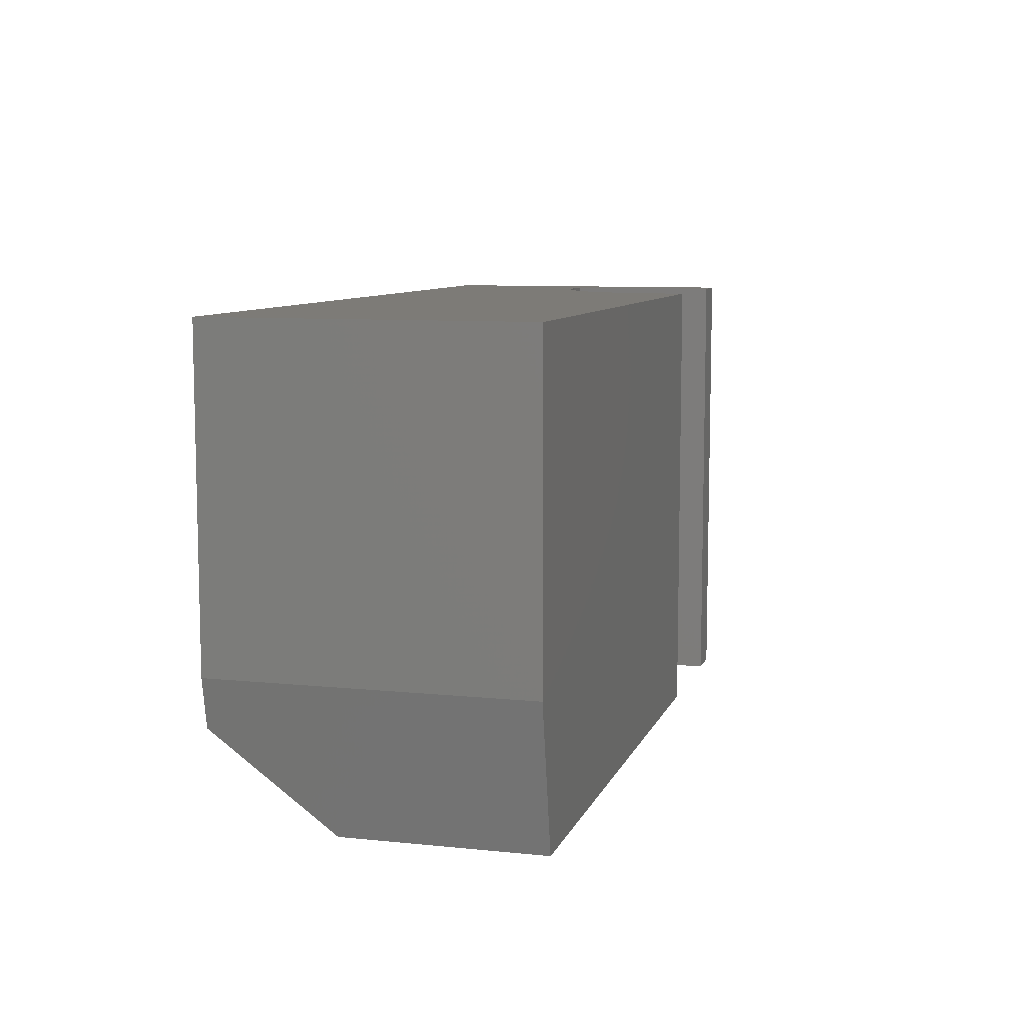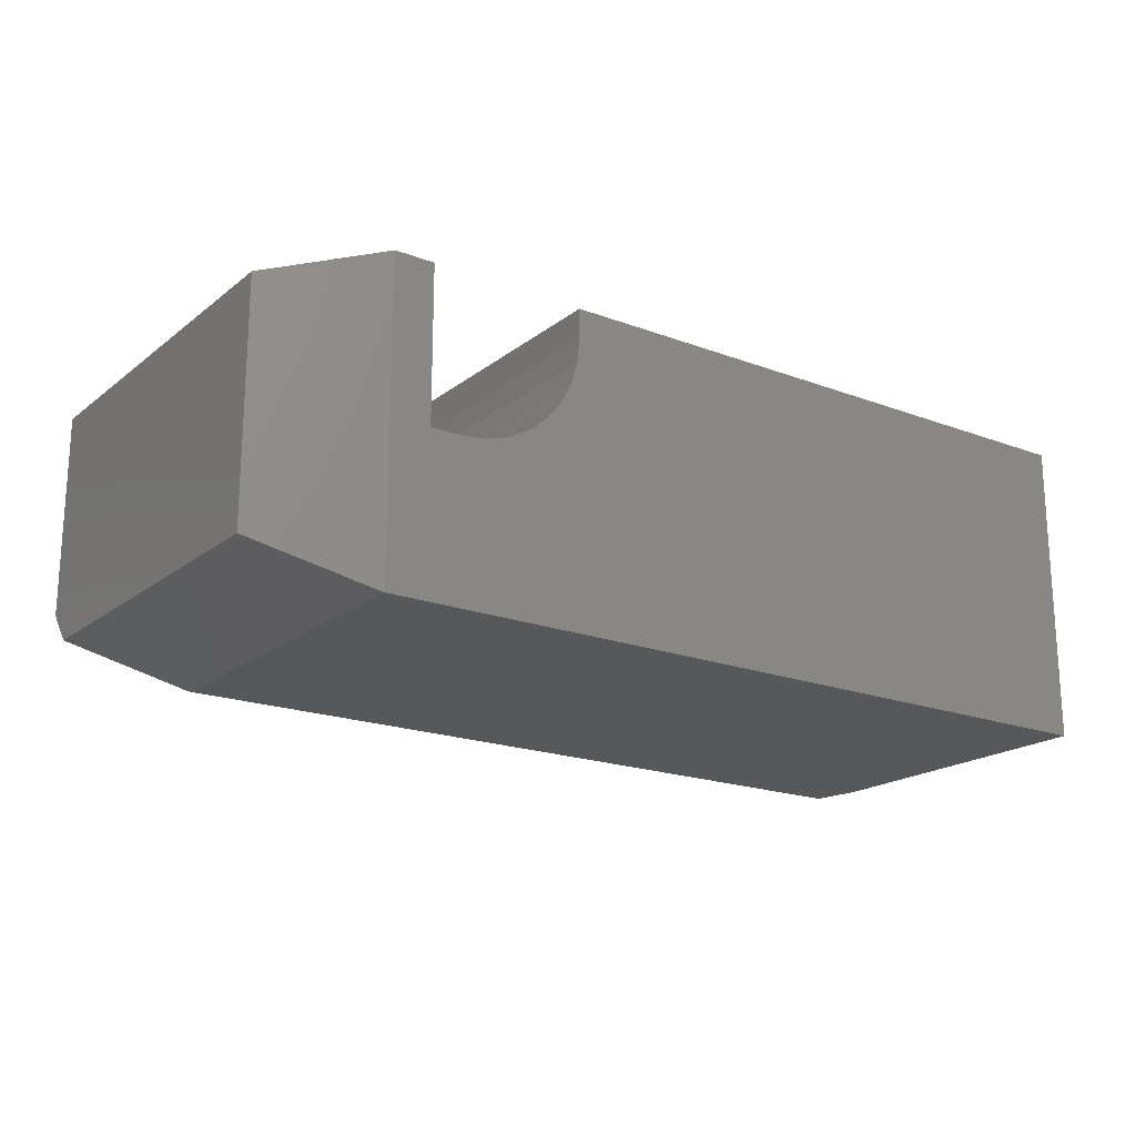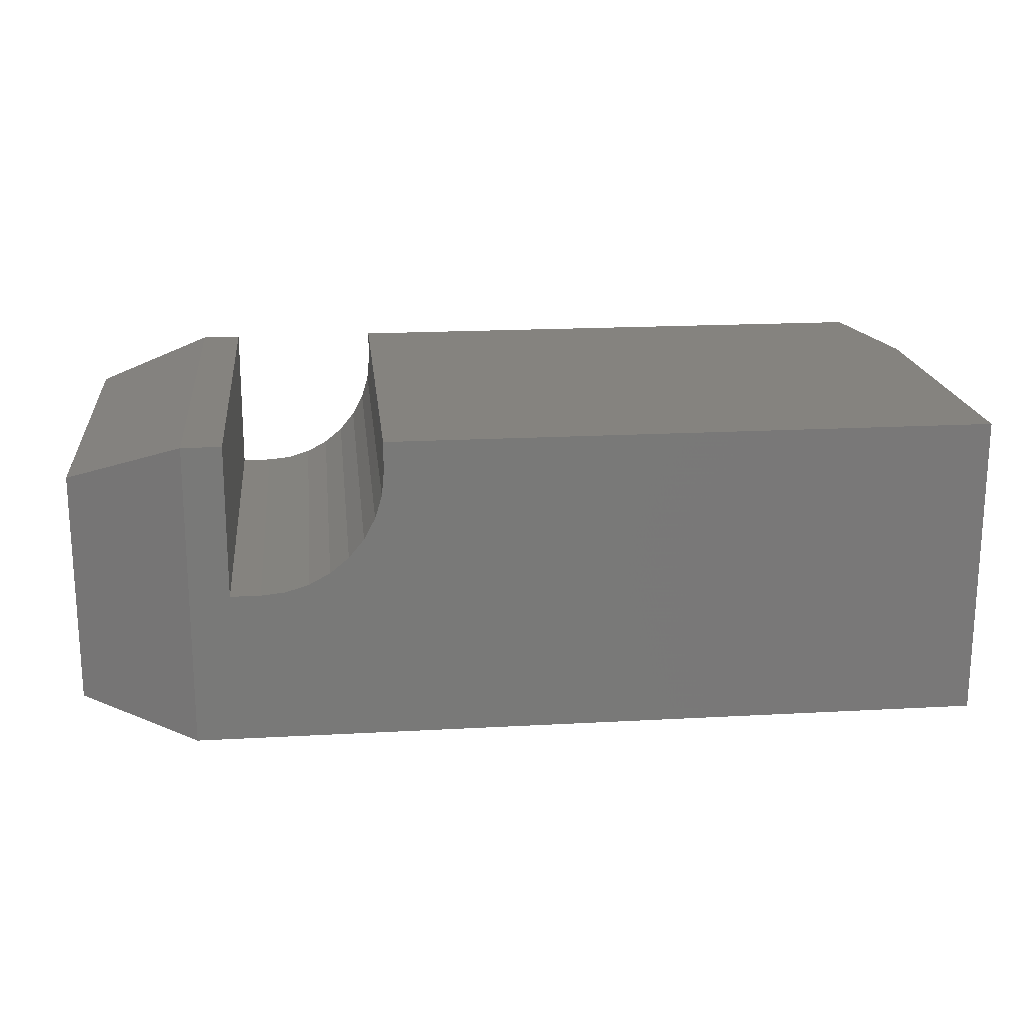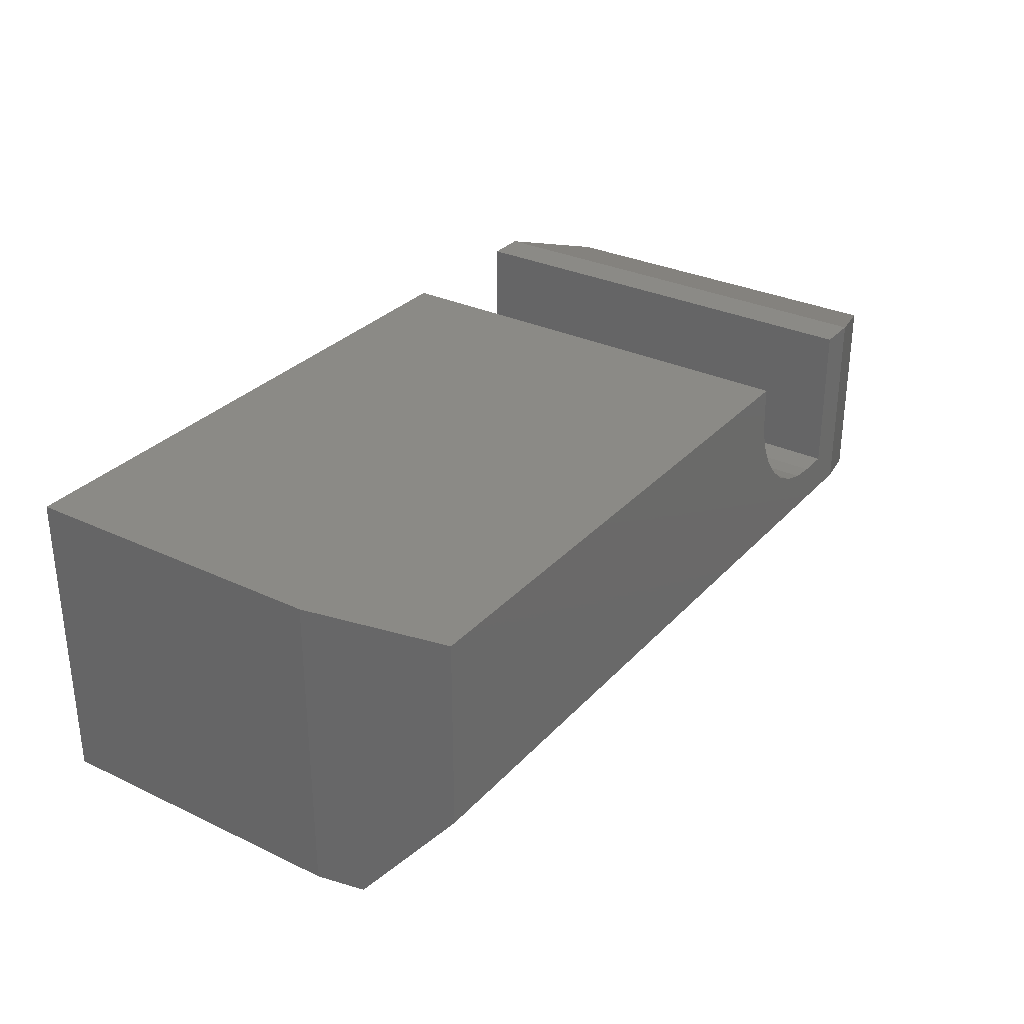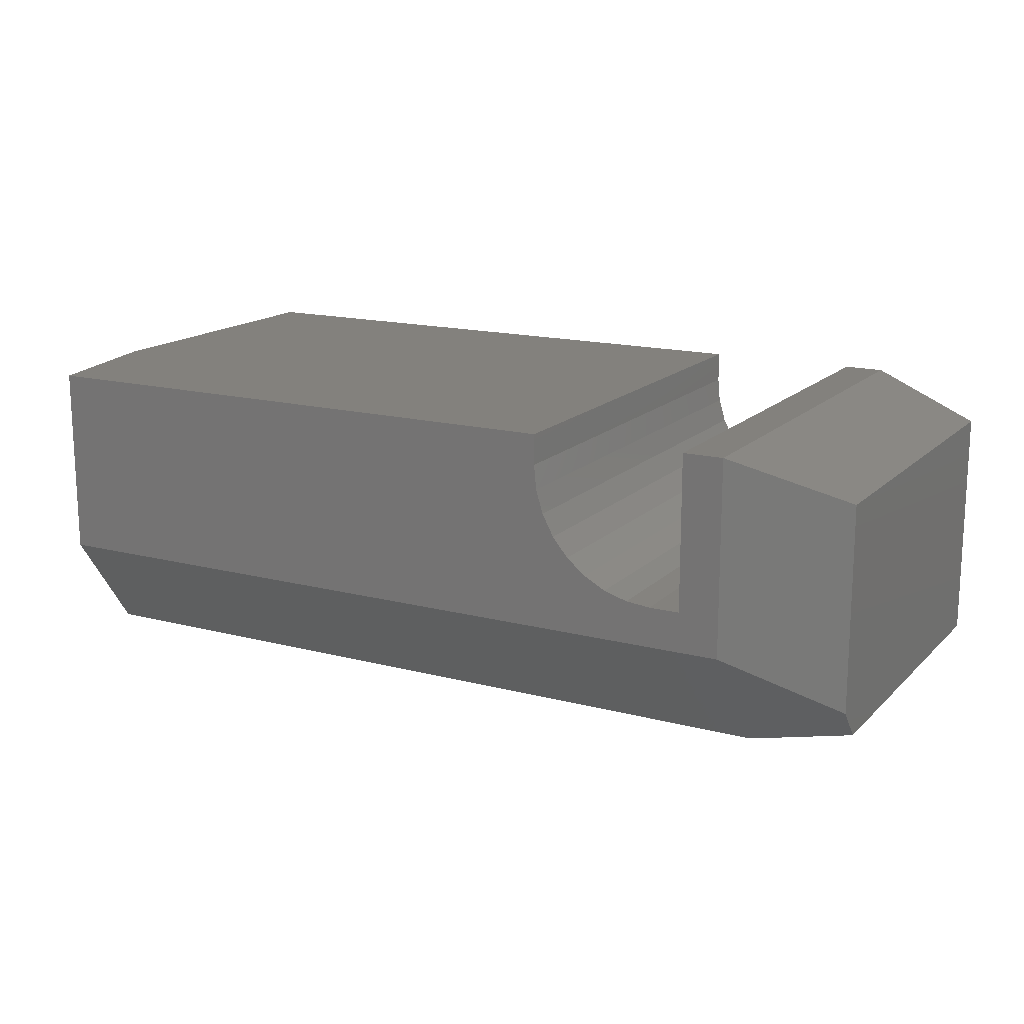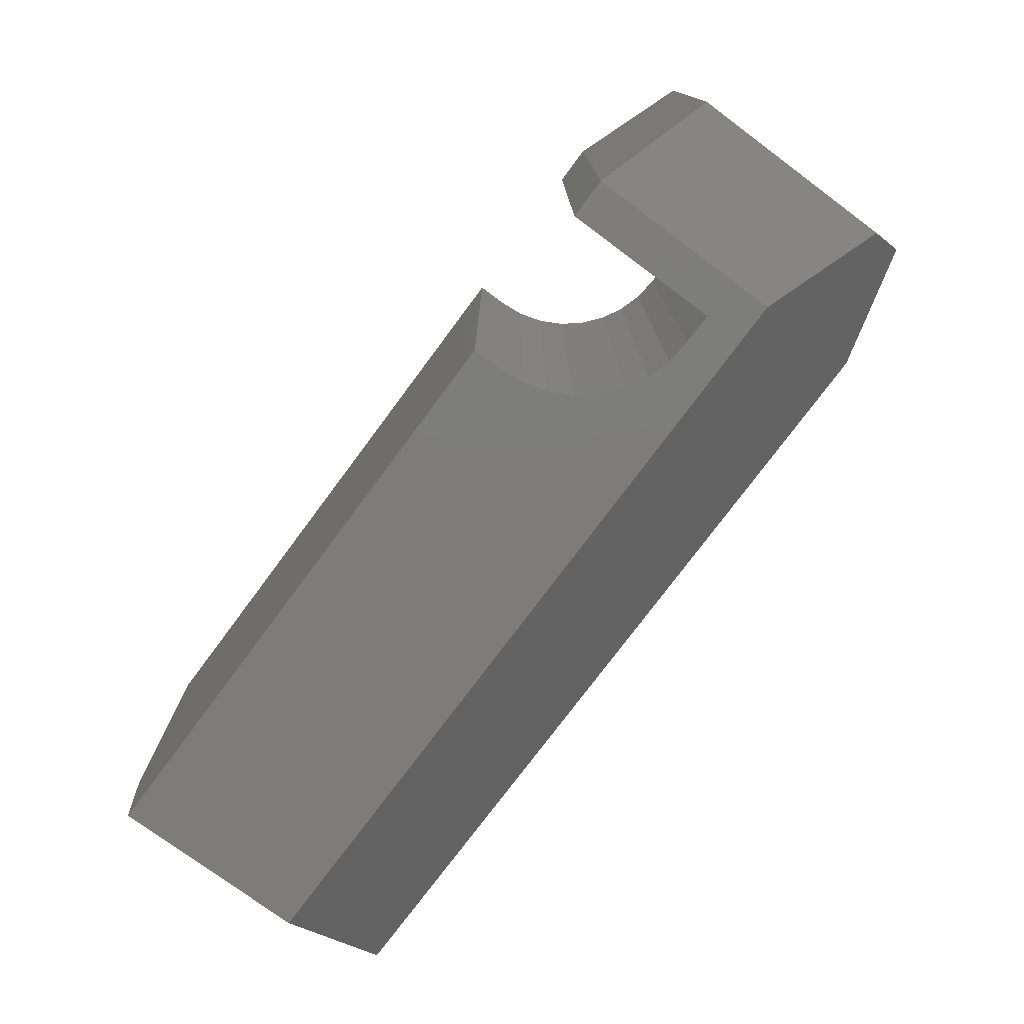
<metadata>
{"format":"stl","ext":"stl","renderer":"f3d","projection":"perspective","resolution":1024,"background":"white","views":[{"elev":8.7,"azim":-74.4,"up":"+Y"},{"elev":-19.1,"azim":144.7,"up":"+Z"},{"elev":18.8,"azim":174.0,"up":"+Z"},{"elev":30.7,"azim":-55.8,"up":"+Z"},{"elev":15.8,"azim":28.7,"up":"+Z"},{"elev":-76.1,"azim":53.4,"up":"+Y"}]}
</metadata>
<code>
# stl→obj: 41 verts, 78 faces
v 0.4974 0 0.2279
v 0.4974 0 0.2526
v 0.4974 -0.375 0.2279
v 0.4974 -0.375 0.2526
v 0.6237 0 0.1263
v 0.5989 0 0.1263
v 0.6237 -0.375 0.1263
v 0.5989 -0.375 0.1263
v 0.6562 2.776e-17 -4.018e-17
v 0 0 0
v 0.6237 0 0.2526
v 0.6562 0 0.2526
v 1.547e-17 0 0.2526
v 0.4993 0 0.2081
v 0.5051 0 0.189
v 0.5145 0 0.1715
v 0.5271 0 0.1561
v 0.5425 0 0.1434
v 0.5601 0 0.134
v 0.5791 0 0.1283
v 0.6562 -0.375 0.09375
v 0.6562 -0.375 0.2526
v 0.6237 -0.375 0.2526
v 0.02344 -0.375 0.09375
v 0.5791 -0.375 0.1283
v 0.5601 -0.375 0.134
v 0.5425 -0.375 0.1434
v 0.5271 -0.375 0.1561
v 0.5145 -0.375 0.1715
v 0.5051 -0.375 0.189
v 0.4993 -0.375 0.2081
v 0.02344 -0.375 0.2526
v 0.007812 -0.2969 -4.784e-19
v 0.6562 -0.2969 -4.018e-17
v 0.75 -0.3229 0.03125
v 0.75 -0.3438 0.05625
v 0 -0.2578 0
v 0 -0.2578 0.2526
v 0.75 -0.03125 0.03125
v 0.75 -0.3438 0.2214
v 0.75 -0.03125 0.2214
f 1 2 3
f 3 2 4
f 5 6 7
f 7 6 8
f 9 10 6
f 9 6 5
f 9 5 11
f 9 11 12
f 10 13 2
f 10 2 1
f 10 1 14
f 10 14 15
f 10 15 16
f 10 16 17
f 10 17 18
f 10 18 19
f 10 19 20
f 10 20 6
f 21 22 23
f 21 23 7
f 21 7 8
f 21 8 24
f 24 8 25
f 24 25 26
f 24 26 27
f 24 27 28
f 24 28 29
f 24 29 30
f 24 30 31
f 24 31 3
f 24 3 4
f 24 4 32
f 17 27 18
f 18 27 26
f 18 26 19
f 19 26 25
f 19 25 20
f 20 25 8
f 20 8 6
f 27 17 28
f 28 17 16
f 28 16 29
f 29 16 15
f 29 15 30
f 30 15 14
f 30 14 31
f 31 14 1
f 31 1 3
f 33 34 24
f 24 34 21
f 34 35 21
f 21 35 36
f 9 34 10
f 10 34 33
f 10 33 37
f 13 10 38
f 38 10 37
f 4 2 32
f 32 2 13
f 32 13 38
f 33 24 37
f 37 24 32
f 37 32 38
f 34 9 35
f 35 9 39
f 22 21 40
f 40 21 36
f 39 41 35
f 35 41 40
f 35 40 36
f 22 12 23
f 23 12 11
f 12 41 9
f 9 41 39
f 12 22 41
f 41 22 40
f 11 5 23
f 23 5 7

</code>
